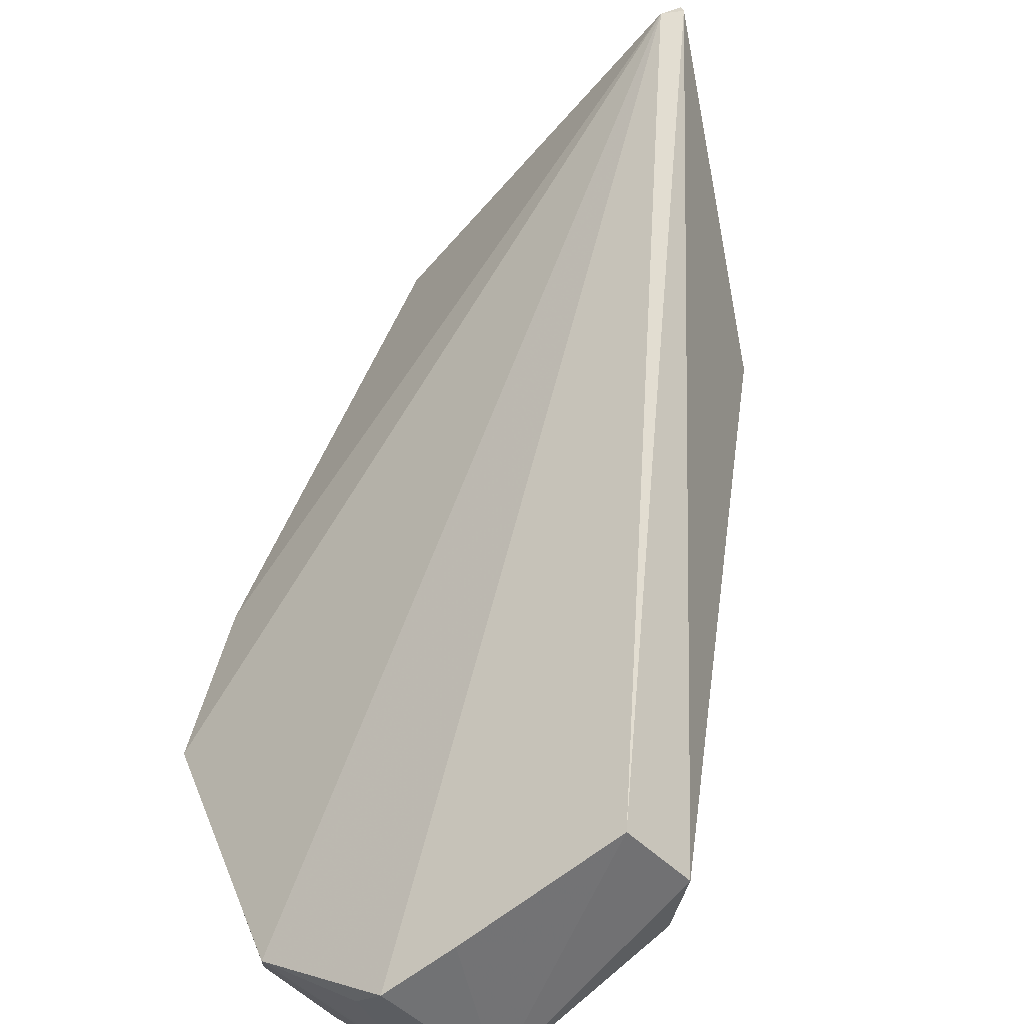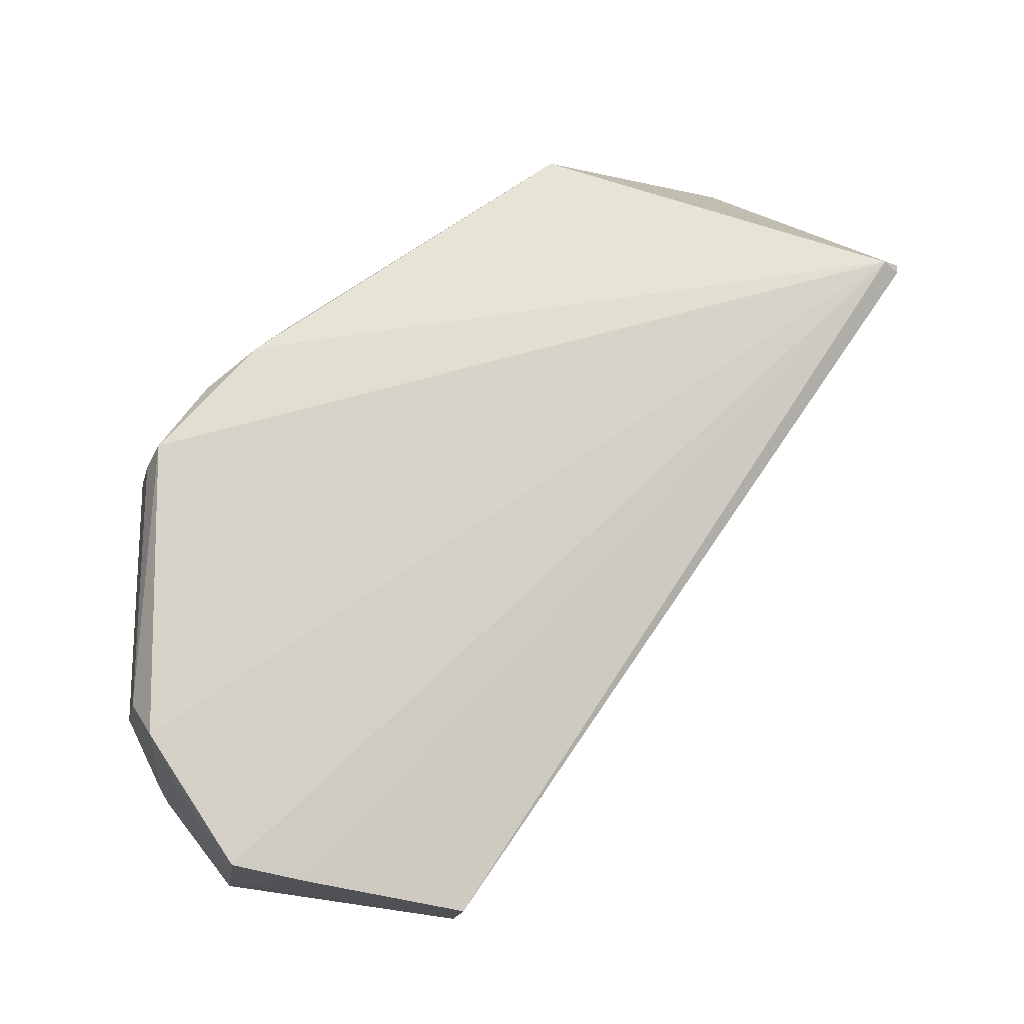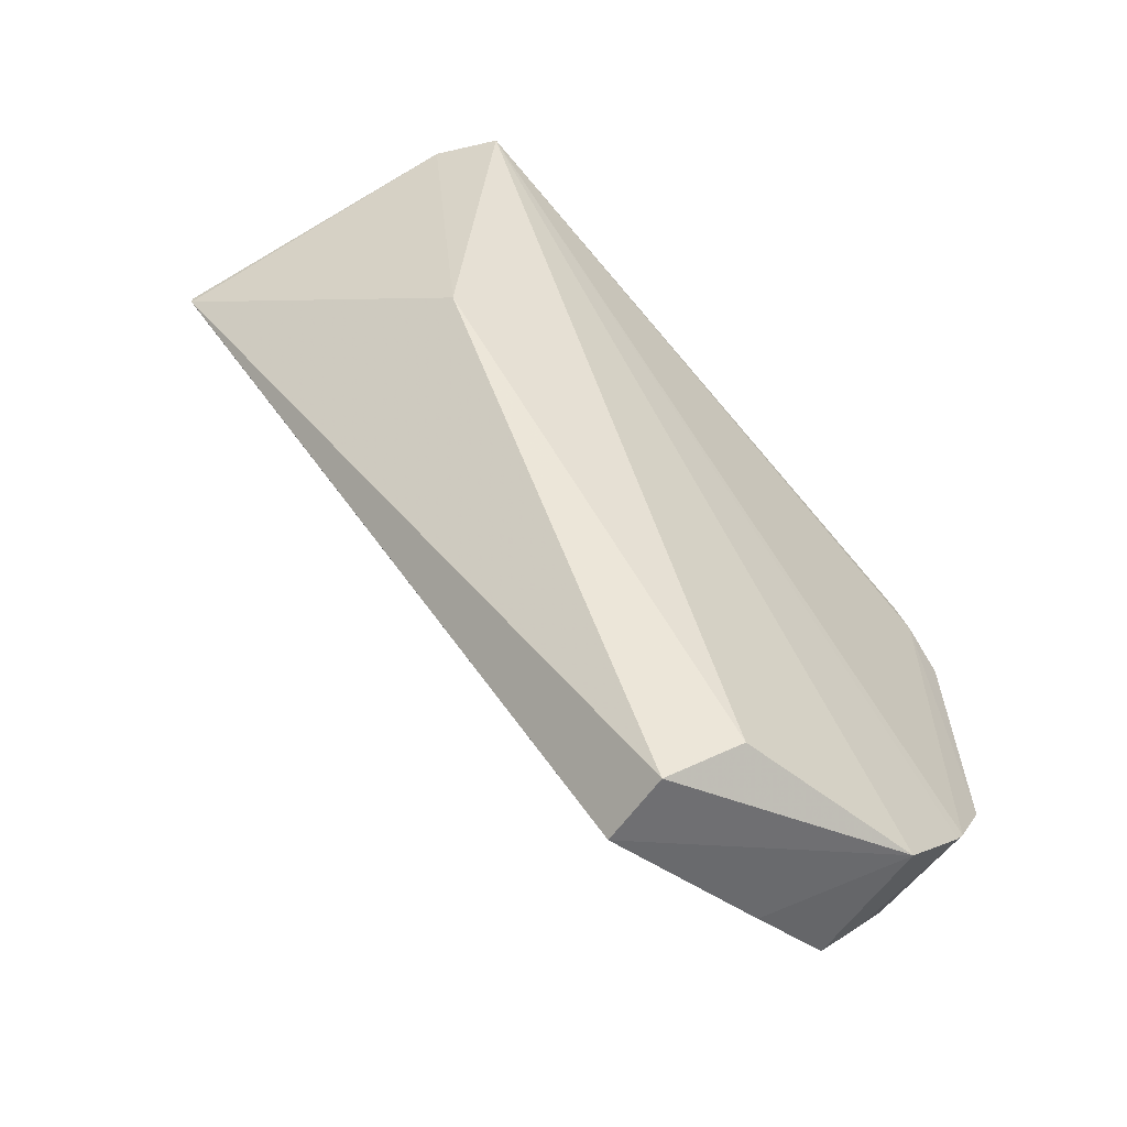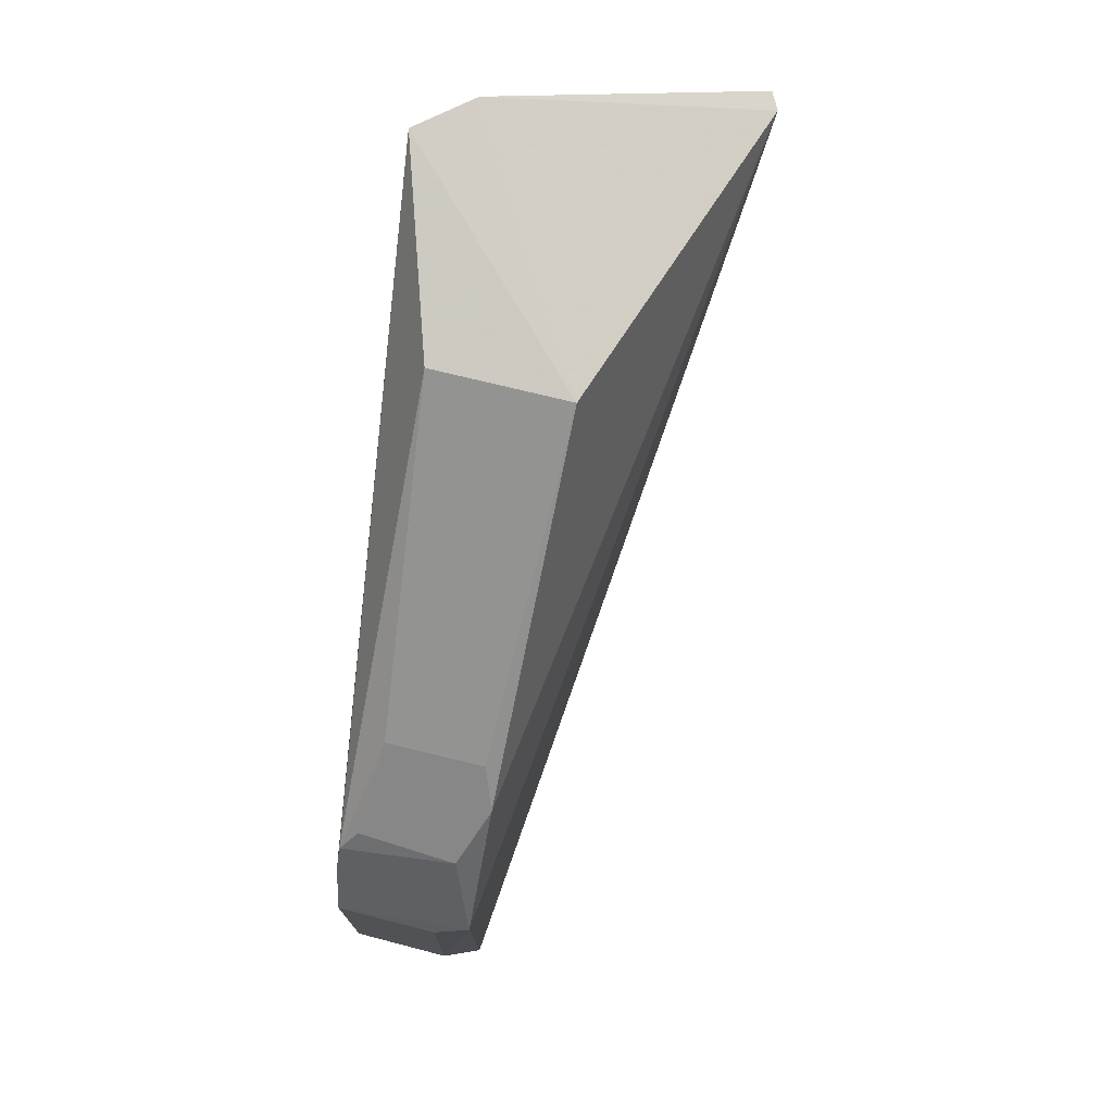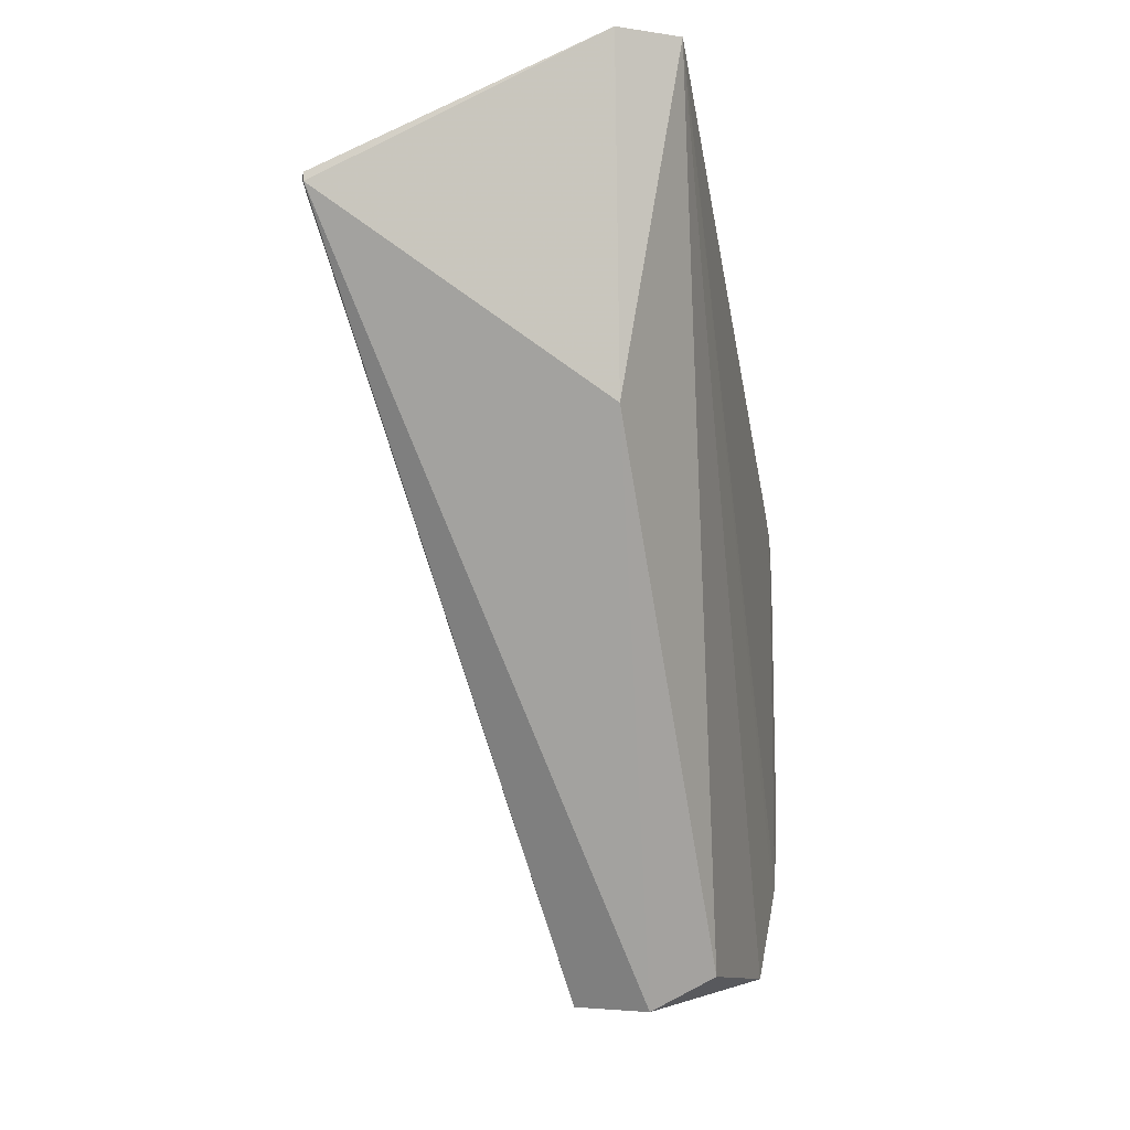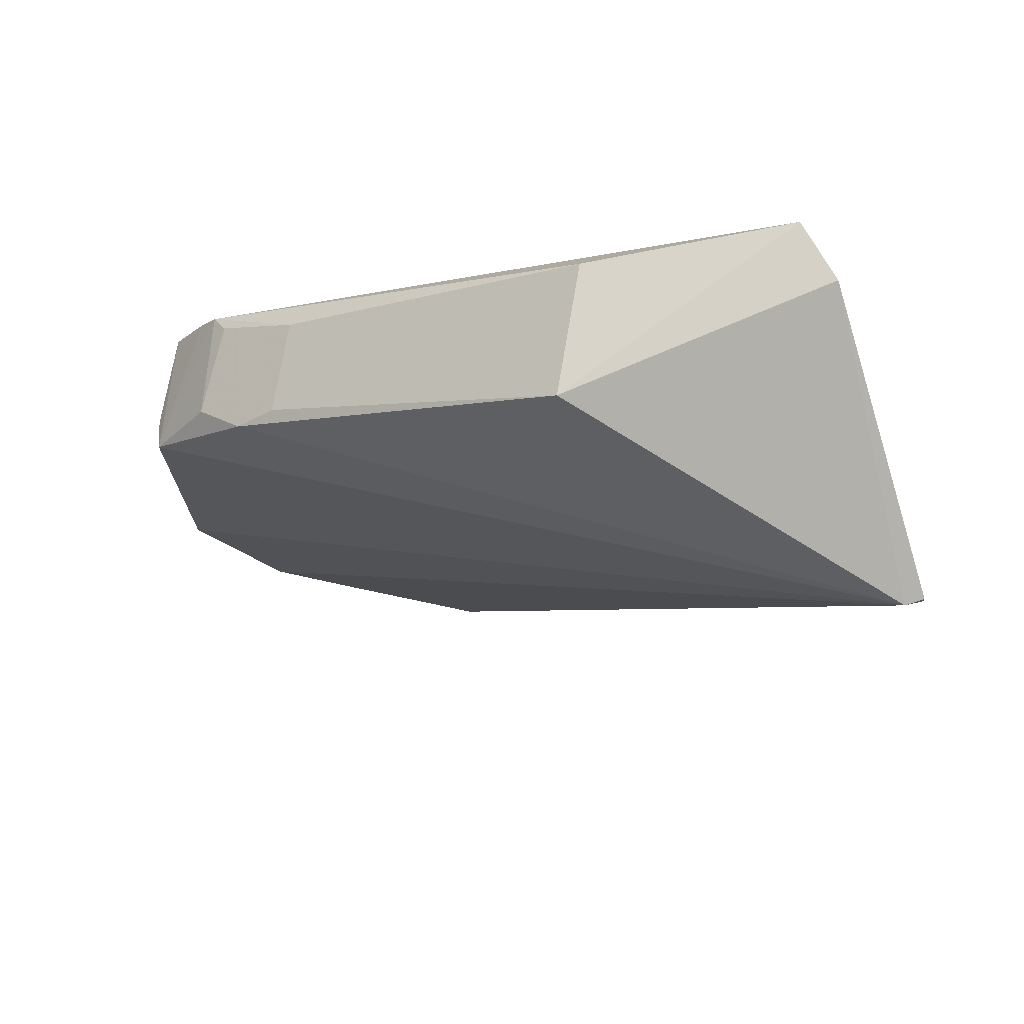
<metadata>
{"format":"obj","ext":"obj","renderer":"f3d","projection":"perspective","resolution":1024,"background":"white","views":[{"elev":31.7,"azim":-17.9,"up":"+Z"},{"elev":-12.4,"azim":-51.8,"up":"+Y"},{"elev":-62.4,"azim":103.2,"up":"+Y"},{"elev":77.0,"azim":-115.5,"up":"+Y"},{"elev":-10.5,"azim":68.5,"up":"+Y"},{"elev":72.6,"azim":-29.4,"up":"+Y"}]}
</metadata>
<code>
v -0.7335 0.5039 -0.3622
v -0.9528 0.3952 -0.6713
v -0.8474 0.197 -0.5891
v -0.94 0.4171 -0.6642
v -0.9508 0.4528 -0.5956
v -0.9401 0.2431 -0.6643
v -0.7121 0.5747 -0.5155
v -0.9862 0.4014 -0.6244
v -0.9546 0.2768 -0.6728
v -0.7311 0.4227 -0.4948
v -0.8362 0.5606 -0.5027
v -0.9132 0.1973 -0.6425
v -0.9616 0.434 -0.6179
v -0.7424 0.5039 -0.364
v -0.9822 0.2786 -0.6403
v -0.7121 0.5747 -0.4852
v -0.8462 0.1815 -0.5562
v -0.7984 0.5606 -0.5494
v -0.934 0.4281 -0.6593
v -0.98 0.3939 -0.6385
v -0.955 0.2038 -0.599
v -0.7335 0.5 -0.3622
v -0.9347 0.4661 -0.5903
v -0.9857 0.2634 -0.624
v -0.9372 0.2368 -0.6619
v -0.8701 0.1837 -0.5301
v -0.9079 0.4661 -0.6234
v -0.9596 0.2223 -0.6163
v -0.9287 0.197 -0.5777
v -0.9328 0.4362 -0.6494
f 7 6 4
f 8 4 2
f 9 2 4
f 9 4 6
f 10 3 7
f 12 7 3
f 13 8 5
f 14 5 8
f 14 11 5
f 15 2 9
f 16 10 7
f 16 7 11
f 16 14 1
f 16 11 14
f 17 3 10
f 17 12 3
f 18 11 7
f 19 4 8
f 19 8 13
f 19 18 7
f 19 7 4
f 20 15 8
f 20 8 2
f 20 2 15
f 22 16 1
f 22 10 16
f 22 17 10
f 22 1 14
f 23 5 11
f 23 11 18
f 24 15 9
f 24 9 6
f 24 8 15
f 24 21 14
f 24 14 8
f 25 12 21
f 25 6 7
f 25 7 12
f 25 24 6
f 26 12 17
f 26 22 14
f 26 17 22
f 27 23 18
f 27 18 19
f 27 13 5
f 27 5 23
f 28 25 21
f 28 21 24
f 28 24 25
f 29 21 12
f 29 12 26
f 29 26 14
f 29 14 21
f 30 27 19
f 30 19 13
f 30 13 27

</code>
